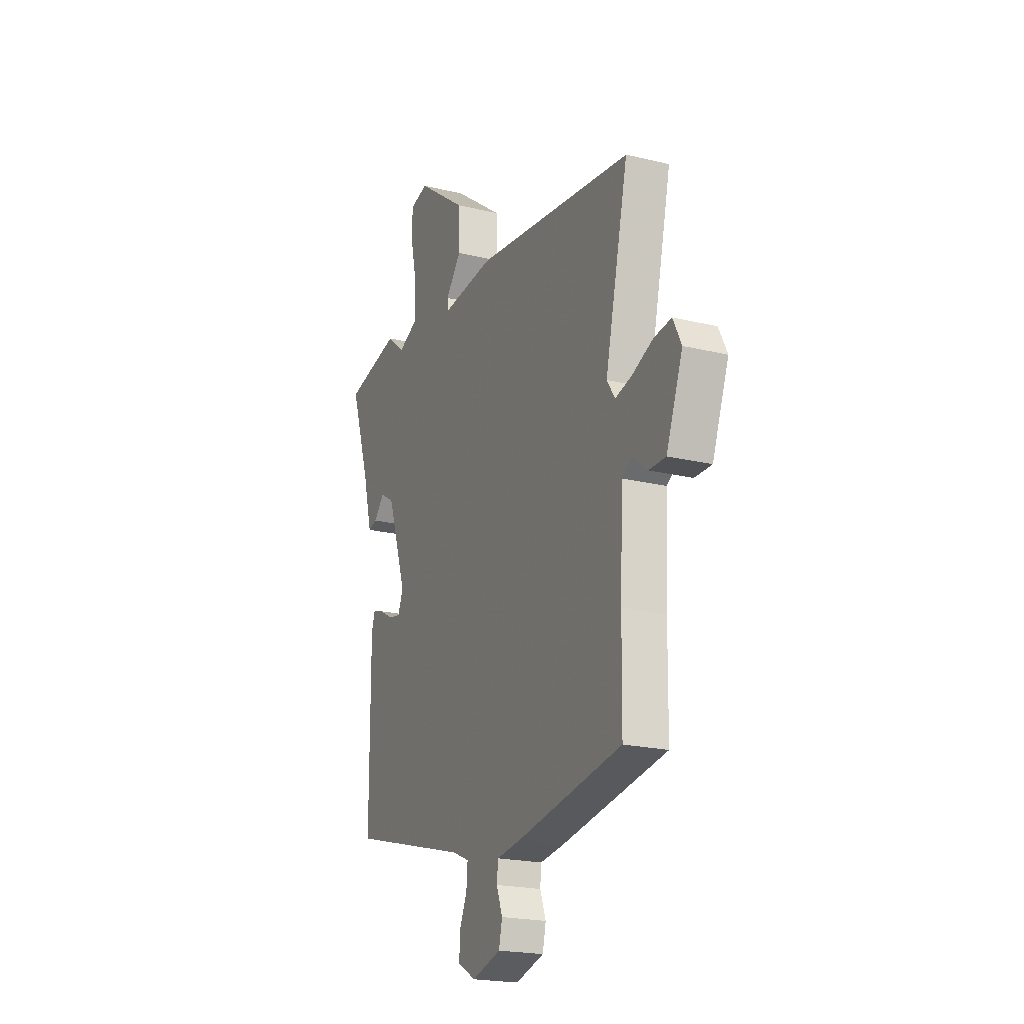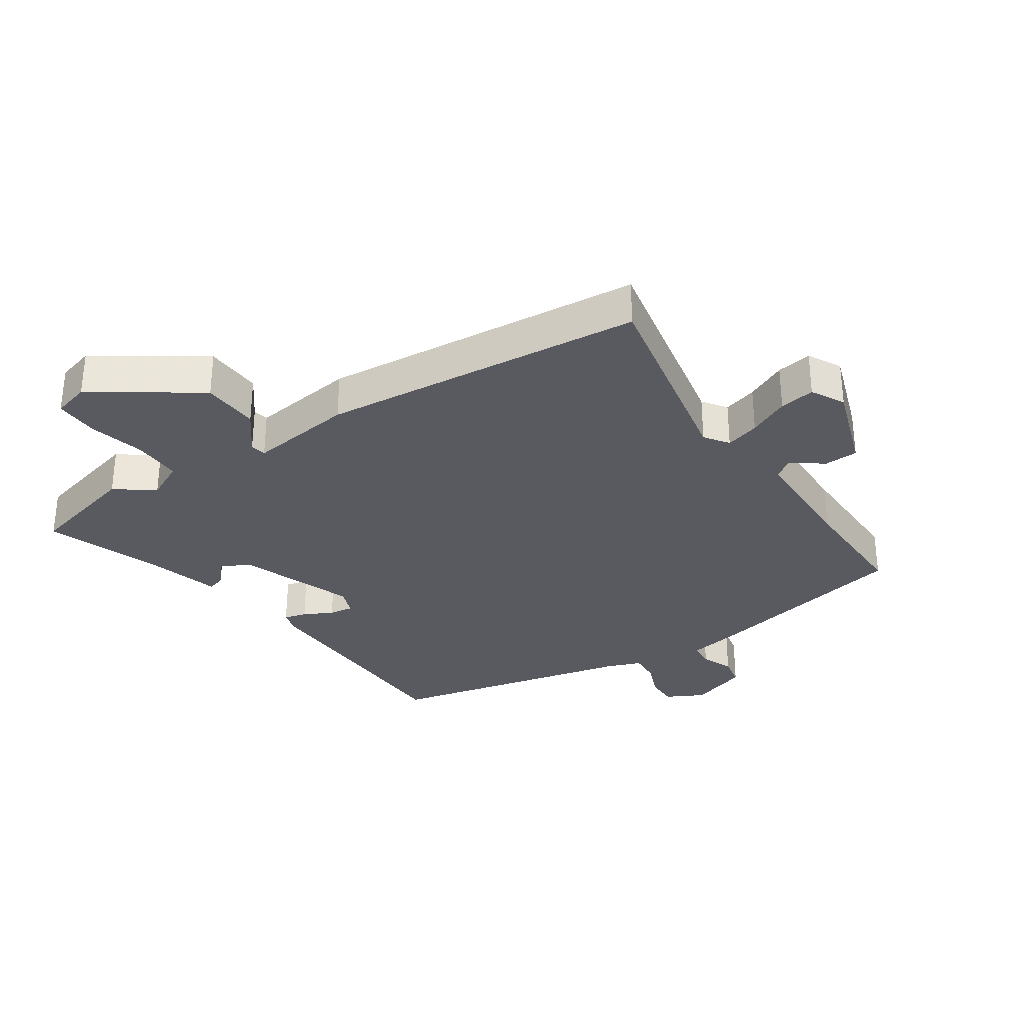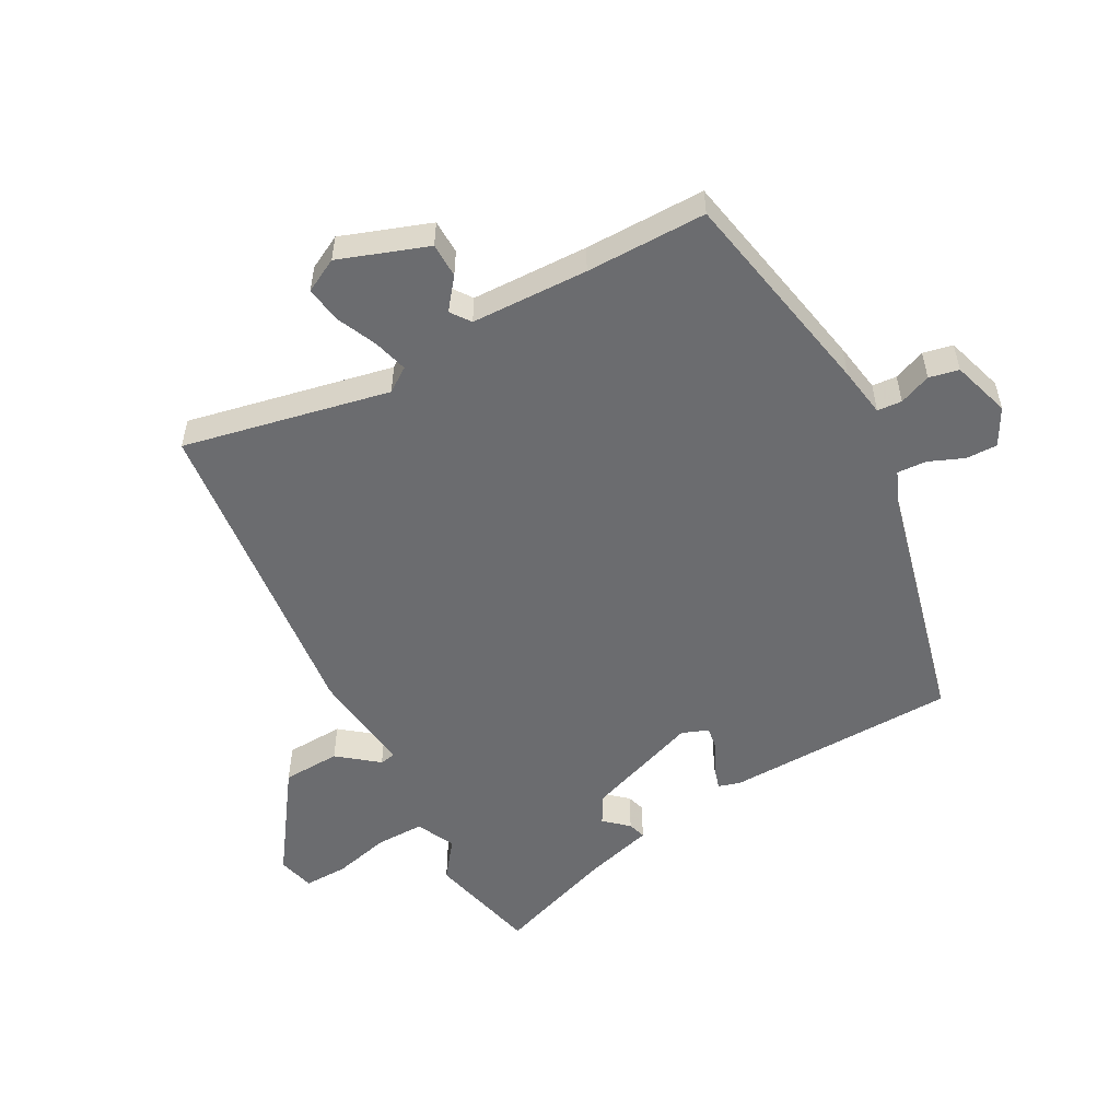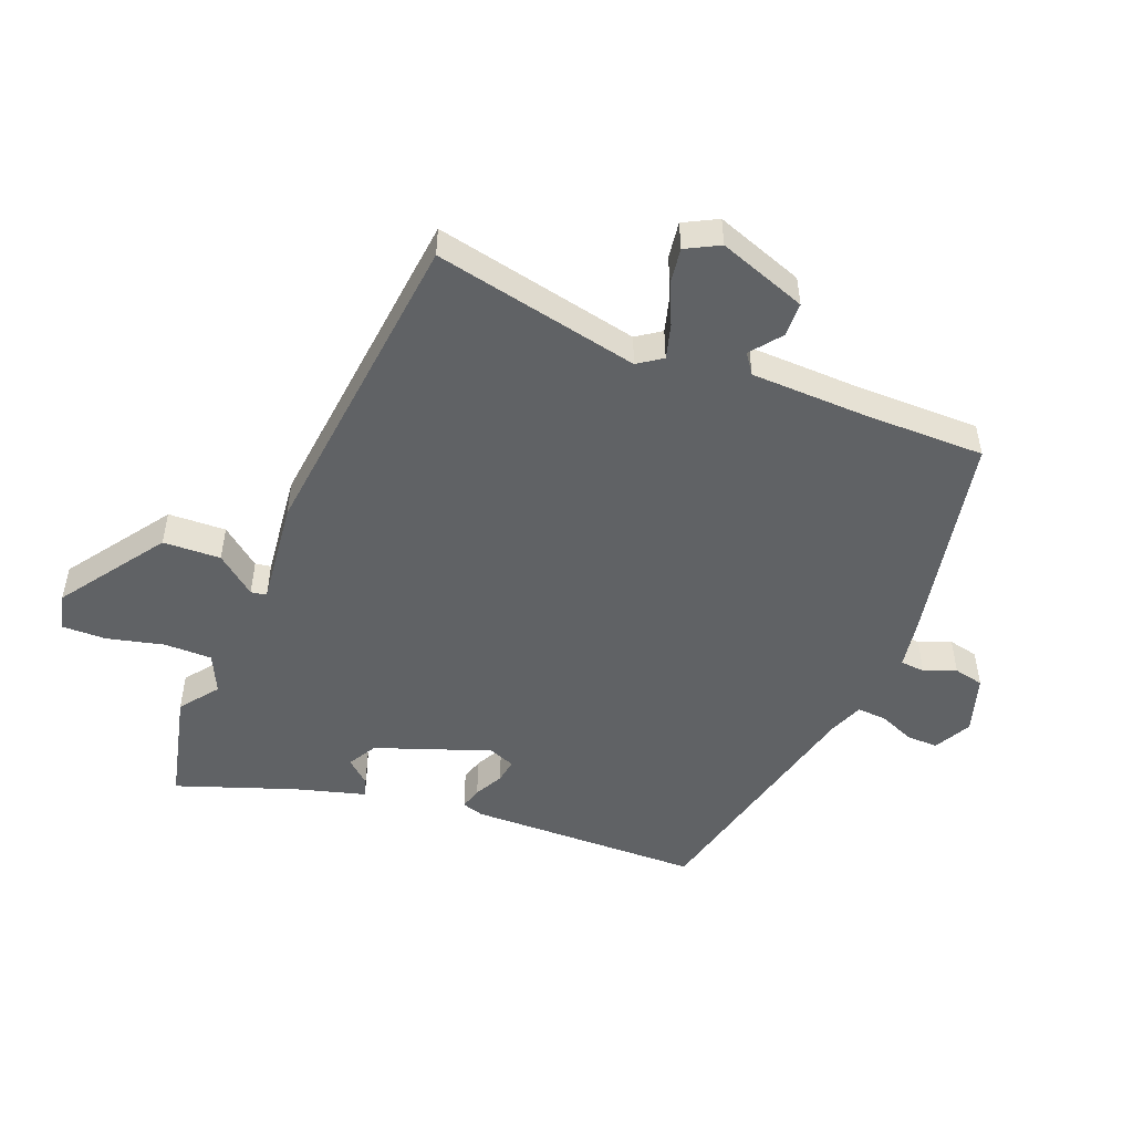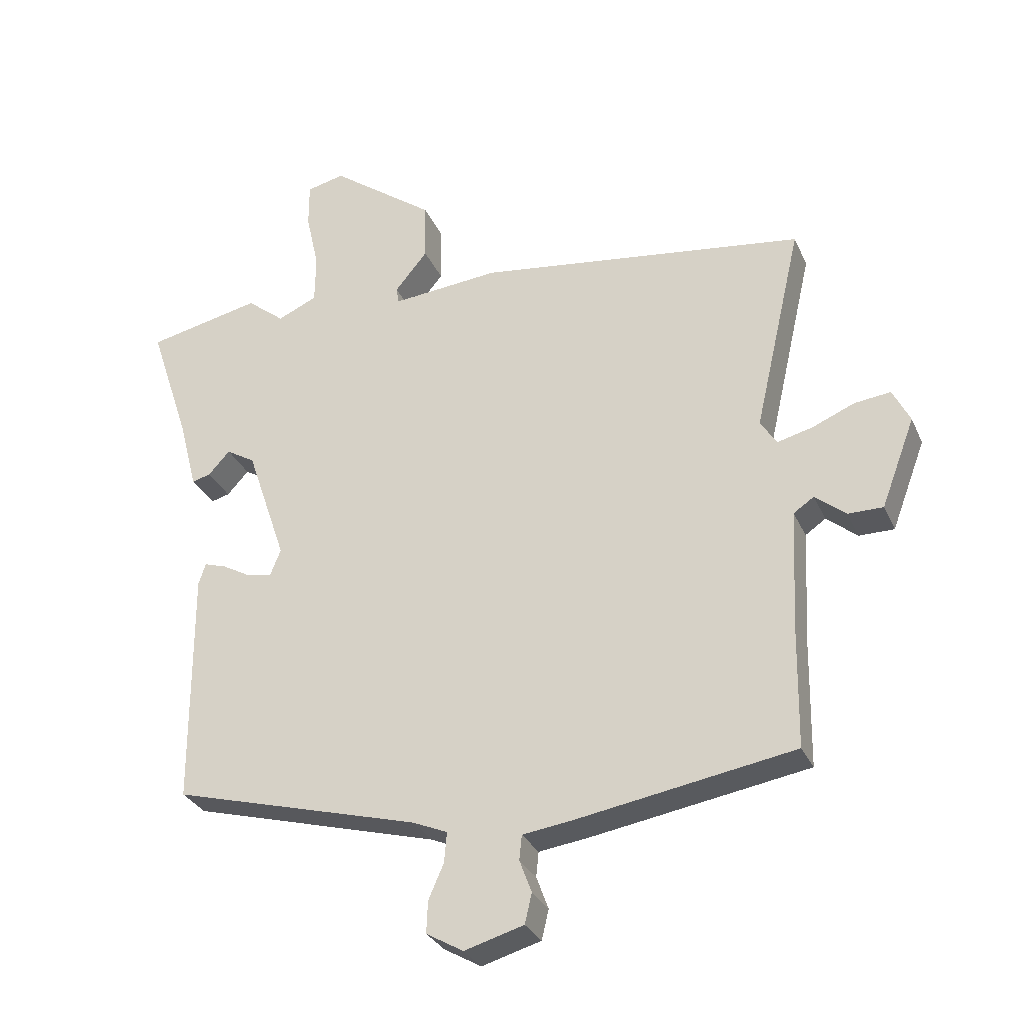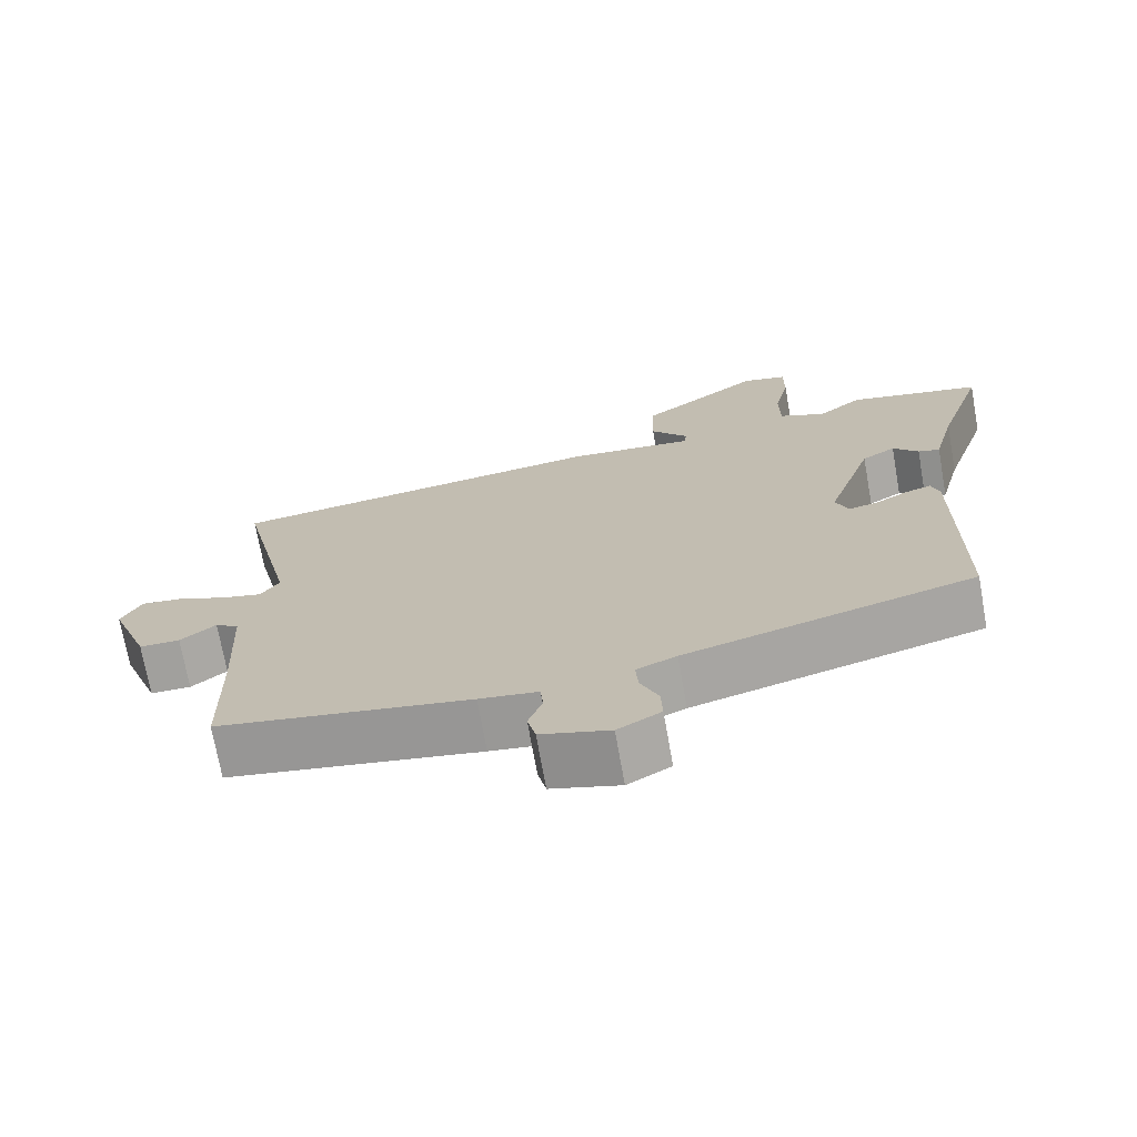
<metadata>
{"format":"obj","ext":"obj","renderer":"f3d","projection":"perspective","resolution":1024,"background":"white","views":[{"elev":-20.8,"azim":66.3,"up":"+Z"},{"elev":-31.9,"azim":35.6,"up":"+Y"},{"elev":-53.7,"azim":119.7,"up":"+Y"},{"elev":-50.5,"azim":69.5,"up":"+Y"},{"elev":-30.0,"azim":20.8,"up":"+Z"},{"elev":-71.6,"azim":-169.9,"up":"+Z"}]}
</metadata>
<code>
v -0.487 0.07 -0.393
v -0.488 0.07 -0.023
v -0.477 0.07 0.011
v -0.442 0.07 0
v -0.397 0.07 -0.025
v -0.359 0.07 -0.032
v -0.342 0.07 0.01
v -0.404 0.07 0.193
v -0.449 0.07 0.22
v -0.483 0.07 0.183
v -0.512 0.07 0.175
v -0.541 0.07 0.287
v -0.604 0.07 0.477
v -0.426 0.07 0.516
v -0.367 0.07 0.469
v -0.305 0.07 0.497
v -0.304 0.07 0.574
v -0.324 0.07 0.664
v -0.324 0.07 0.734
v -0.265 0.07 0.748
v -0.102 0.07 0.629
v -0.1 0.07 0.537
v -0.151 0.07 0.475
v -0.147 0.07 0.45
v 0.021 0.07 0.466
v 0.535 0.07 0.4
v 0.46 0.07 0.073
v 0.486 0.07 0.034
v 0.541 0.07 0.048
v 0.607 0.07 0.076
v 0.664 0.07 0.083
v 0.691 0.07 0.029
v 0.638 0.07 -0.111
v 0.583 0.07 -0.111
v 0.535 0.07 -0.072
v 0.503 0.07 -0.094
v 0.494 0.07 -0.28
v 0.491 0.07 -0.472
v 0.151 0.07 -0.53
v 0.072 0.07 -0.541
v 0.068 0.07 -0.58
v 0.087 0.07 -0.631
v 0.076 0.07 -0.678
v -0.017 0.07 -0.705
v -0.075 0.07 -0.672
v -0.073 0.07 -0.622
v -0.049 0.07 -0.567
v -0.045 0.07 -0.52
v -0.099 0.07 -0.497
v -0.487 0 -0.393
v -0.488 0 -0.023
v -0.477 0 0.011
v -0.442 0 0
v -0.397 0 -0.025
v -0.359 0 -0.032
v -0.342 0 0.01
v -0.404 0 0.193
v -0.449 0 0.22
v -0.483 0 0.183
v -0.512 0 0.175
v -0.541 0 0.287
v -0.604 0 0.477
v -0.426 0 0.516
v -0.367 0 0.469
v -0.305 0 0.497
v -0.304 0 0.574
v -0.324 0 0.664
v -0.324 0 0.734
v -0.265 0 0.748
v -0.102 0 0.629
v -0.1 0 0.537
v -0.151 0 0.475
v -0.147 0 0.45
v 0.021 0 0.466
v 0.535 0 0.4
v 0.46 0 0.073
v 0.486 0 0.034
v 0.541 0 0.048
v 0.607 0 0.076
v 0.664 0 0.083
v 0.691 0 0.029
v 0.638 0 -0.111
v 0.583 0 -0.111
v 0.535 0 -0.072
v 0.503 0 -0.094
v 0.494 0 -0.28
v 0.491 0 -0.472
v 0.151 0 -0.53
v 0.072 0 -0.541
v 0.068 0 -0.58
v 0.087 0 -0.631
v 0.076 0 -0.678
v -0.017 0 -0.705
v -0.075 0 -0.672
v -0.073 0 -0.622
v -0.049 0 -0.567
v -0.045 0 -0.52
v -0.099 0 -0.497
f 45 46 47
f 44 45 47
f 43 44 47
f 42 43 47
f 41 42 47
f 40 41 47 48
f 40 48 49
f 39 40 49
f 38 39 49
f 37 38 49
f 33 34 35
f 32 33 35
f 31 32 35
f 30 31 35
f 29 30 35
f 28 29 35 36
f 37 49 1
f 36 37 1
f 28 36 1
f 27 28 1
f 21 22 23
f 20 21 23
f 19 20 23
f 18 19 23
f 17 18 23
f 16 17 23 24
f 15 16 24
f 12 13 14 15
f 11 12 15
f 10 11 15
f 9 10 15
f 8 9 15 24
f 25 26 27
f 24 25 27
f 8 24 27
f 7 8 27
f 3 4 5
f 2 3 5
f 1 2 5 6
f 1 6 7 27
f 96 95 94
f 96 94 93
f 96 93 92
f 96 92 91
f 96 91 90
f 97 96 90 89
f 98 97 89
f 98 89 88
f 98 88 87
f 98 87 86
f 84 83 82
f 84 82 81
f 84 81 80
f 84 80 79
f 84 79 78
f 85 84 78 77
f 50 98 86
f 50 86 85
f 50 85 77
f 50 77 76
f 72 71 70
f 72 70 69
f 72 69 68
f 72 68 67
f 72 67 66
f 73 72 66 65
f 73 65 64
f 64 63 62 61
f 64 61 60
f 64 60 59
f 64 59 58
f 73 64 58 57
f 76 75 74
f 76 74 73
f 76 73 57
f 76 57 56
f 54 53 52
f 54 52 51
f 55 54 51 50
f 76 56 55 50
f 1 50 51 2
f 2 51 52 3
f 3 52 53 4
f 4 53 54 5
f 5 54 55 6
f 6 55 56 7
f 7 56 57 8
f 8 57 58 9
f 9 58 59 10
f 10 59 60 11
f 11 60 61 12
f 12 61 62 13
f 13 62 63 14
f 14 63 64 15
f 15 64 65 16
f 16 65 66 17
f 17 66 67 18
f 18 67 68 19
f 19 68 69 20
f 20 69 70 21
f 21 70 71 22
f 22 71 72 23
f 23 72 73 24
f 24 73 74 25
f 25 74 75 26
f 26 75 76 27
f 27 76 77 28
f 28 77 78 29
f 29 78 79 30
f 30 79 80 31
f 31 80 81 32
f 32 81 82 33
f 33 82 83 34
f 34 83 84 35
f 35 84 85 36
f 36 85 86 37
f 37 86 87 38
f 38 87 88 39
f 39 88 89 40
f 40 89 90 41
f 41 90 91 42
f 42 91 92 43
f 43 92 93 44
f 44 93 94 45
f 45 94 95 46
f 46 95 96 47
f 47 96 97 48
f 48 97 98 49
f 49 98 50 1

</code>
